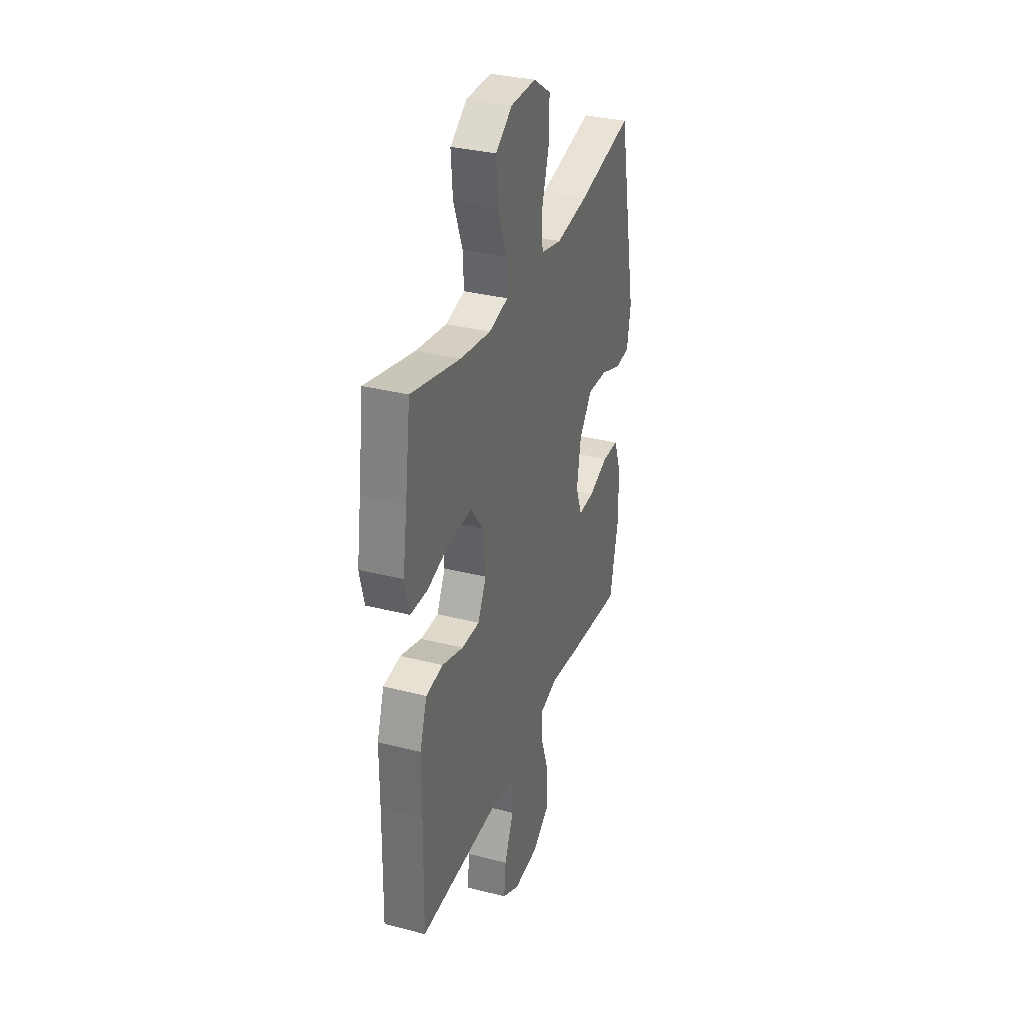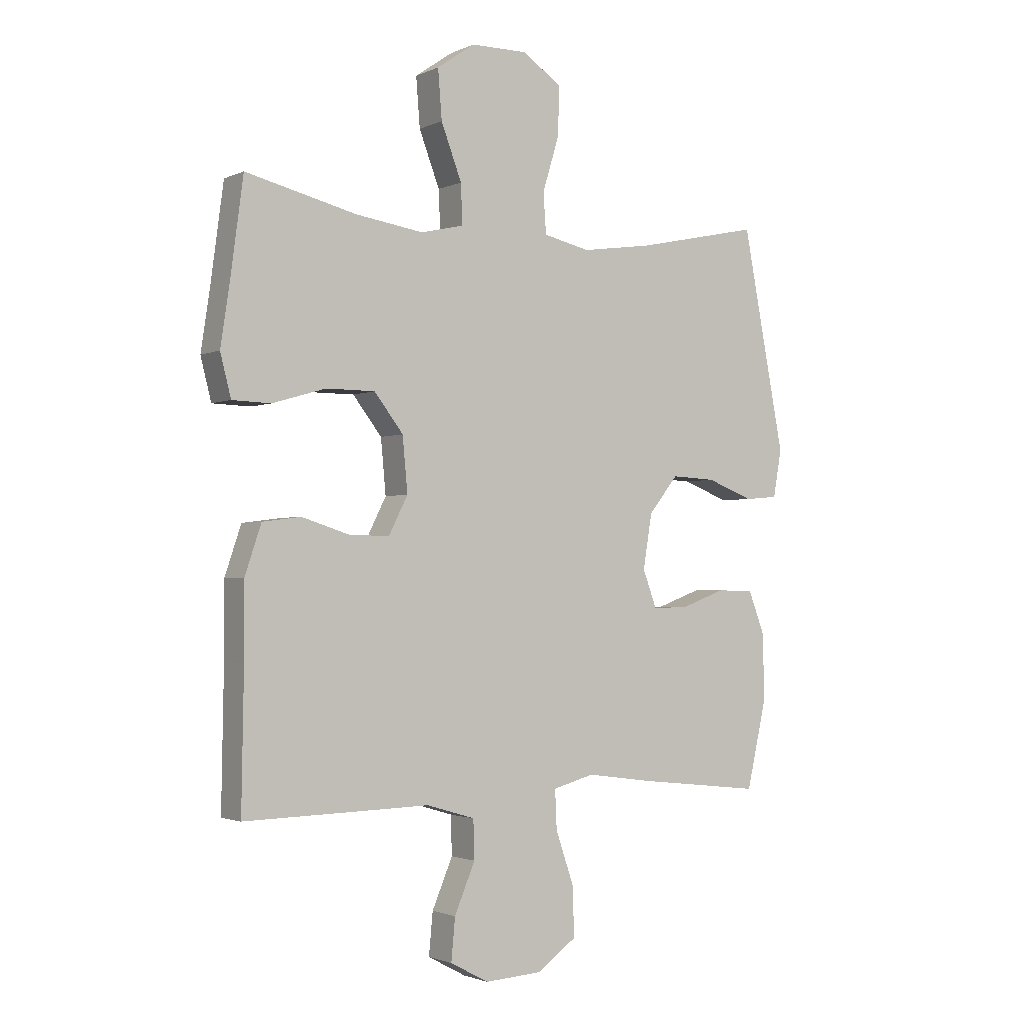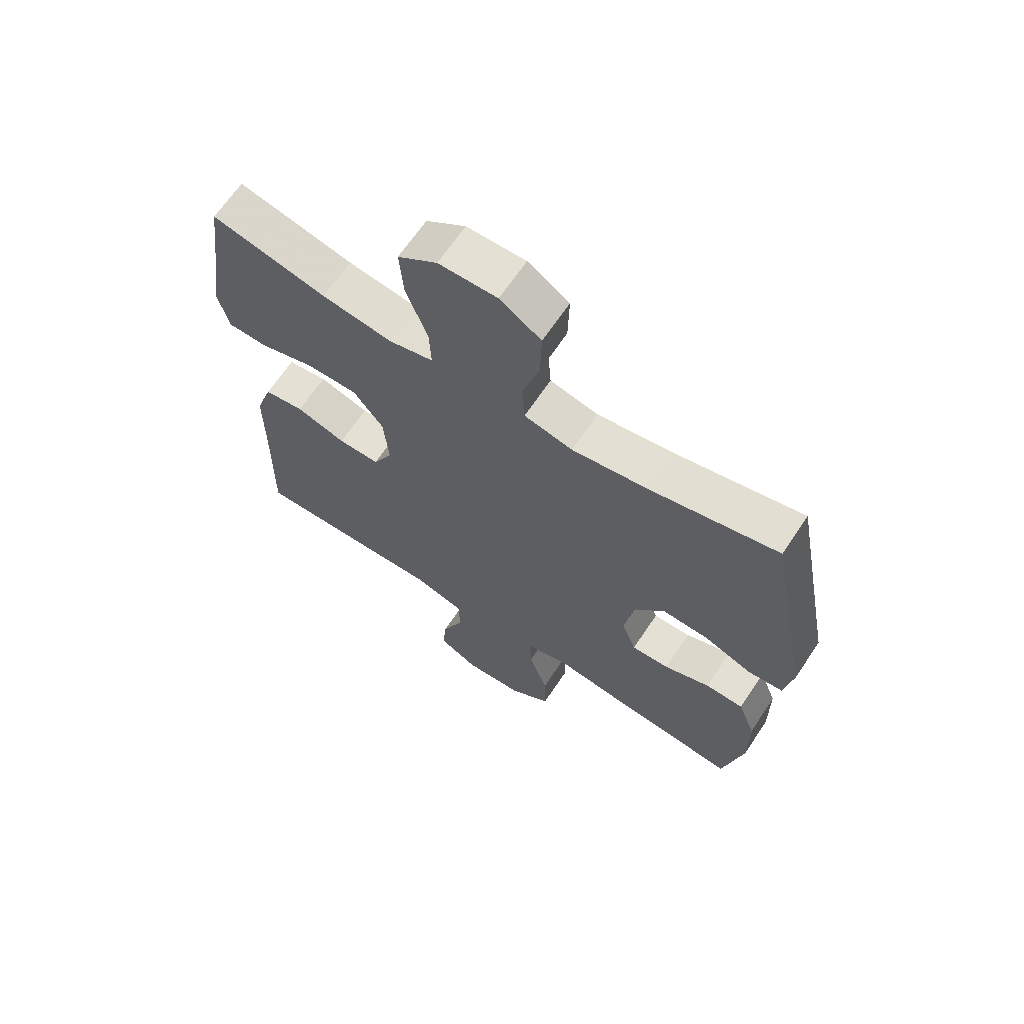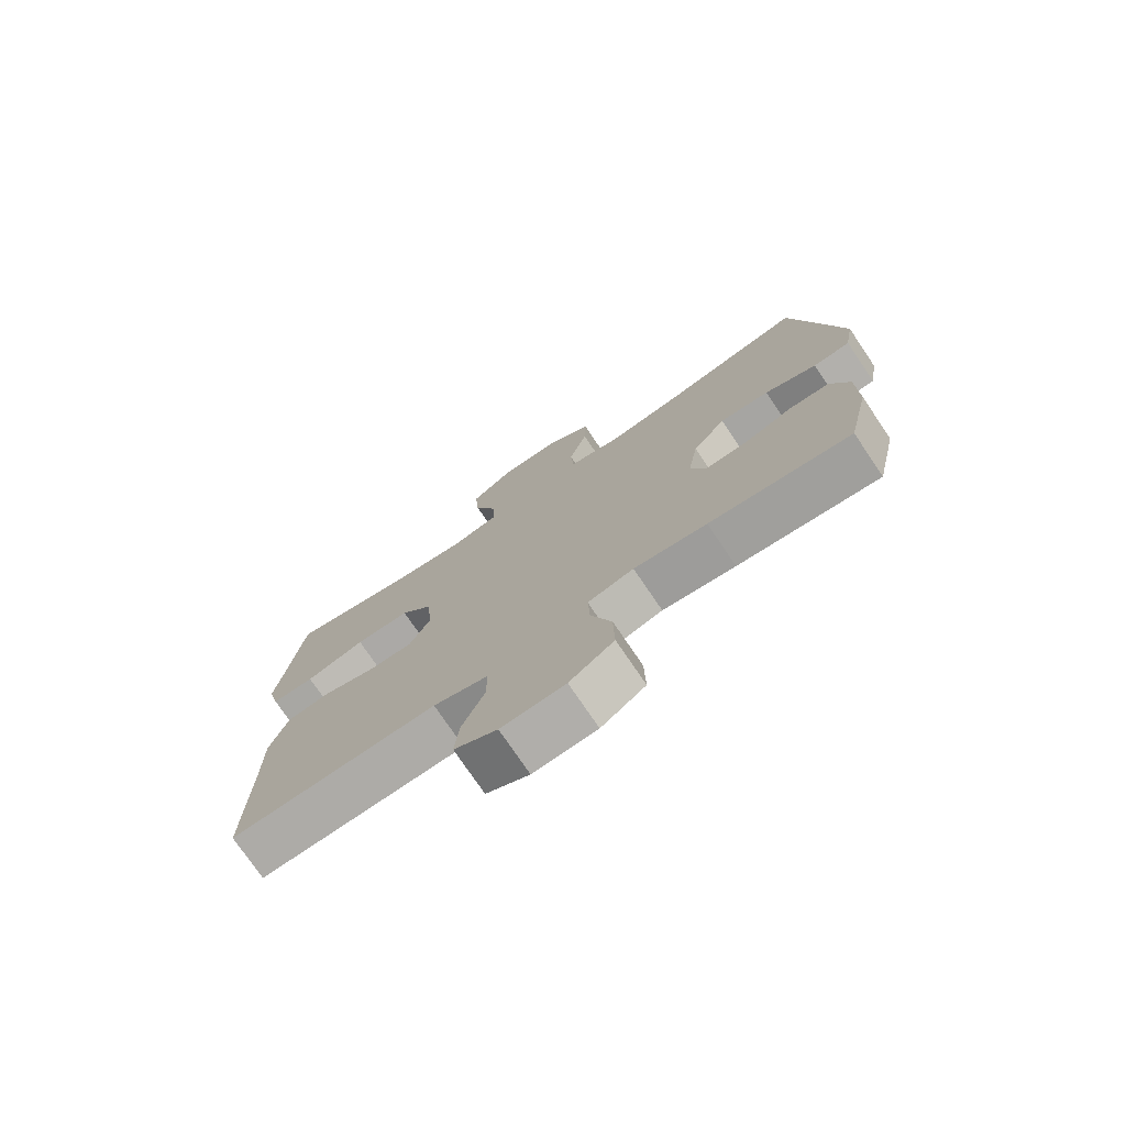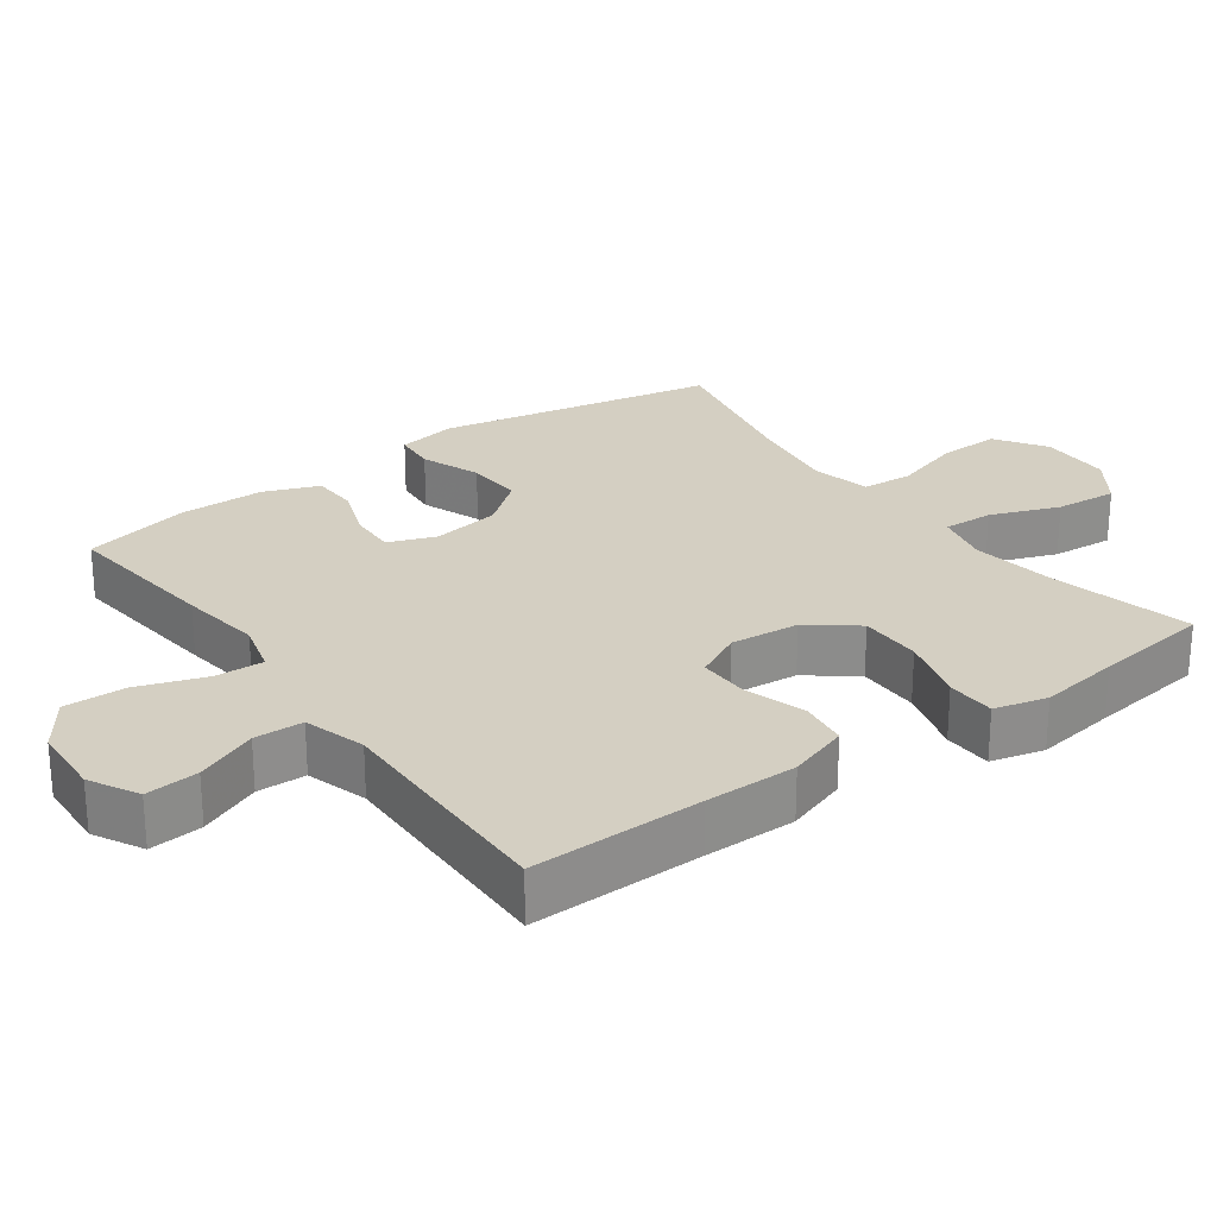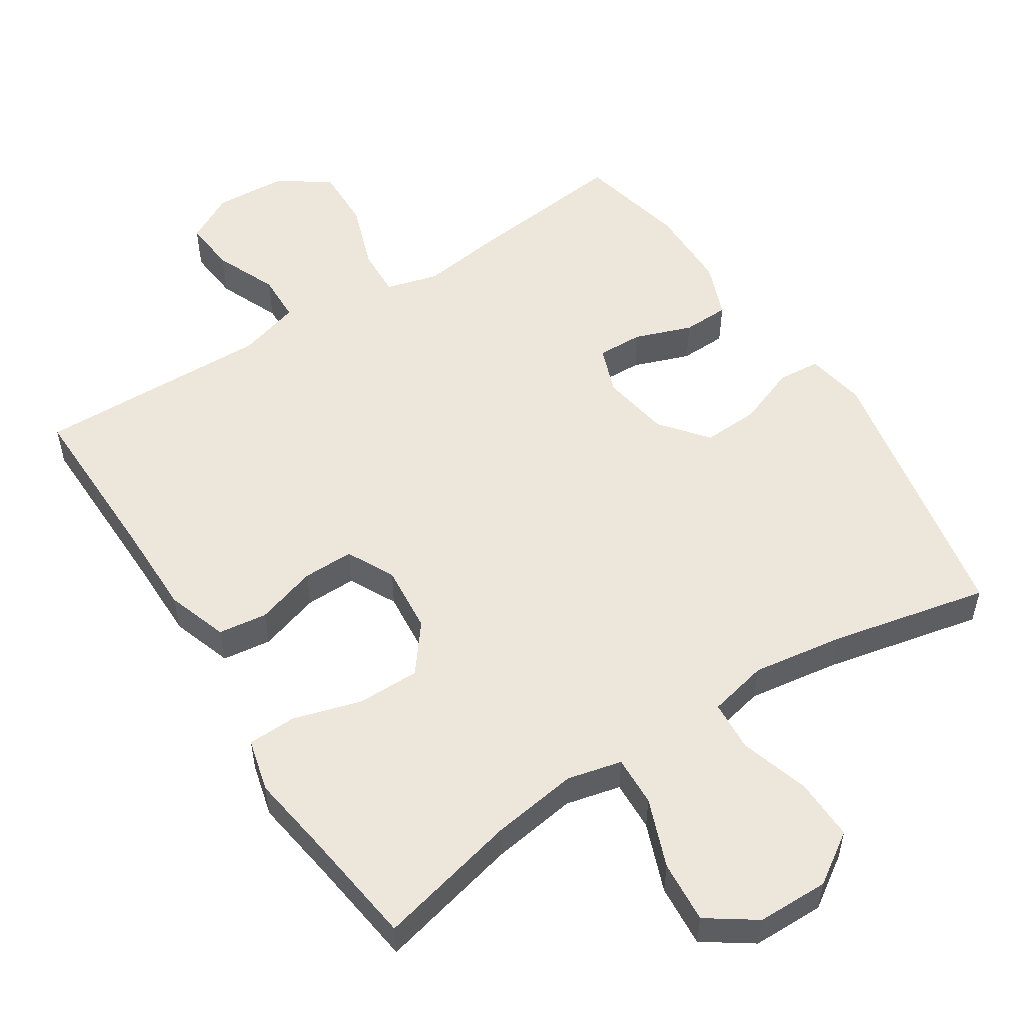
<metadata>
{"format":"obj","ext":"obj","renderer":"f3d","projection":"perspective","resolution":1024,"background":"white","views":[{"elev":33.0,"azim":-70.5,"up":"+Z"},{"elev":-2.0,"azim":-33.3,"up":"+Z"},{"elev":65.8,"azim":33.7,"up":"+Z"},{"elev":-75.6,"azim":34.1,"up":"+Z"},{"elev":25.7,"azim":-125.9,"up":"+Y"},{"elev":53.6,"azim":-32.8,"up":"+Y"}]}
</metadata>
<code>
v 0.5 0.07 0.5
v 0.576 0.07 0.106
v 0.561 0.07 0.021
v 0.501 0.07 0.016
v 0.417 0.07 0.048
v 0.337 0.07 0.052
v 0.284 0.07 -0.014
v 0.268 0.07 -0.111
v 0.293 0.07 -0.178
v 0.358 0.07 -0.176
v 0.438 0.07 -0.147
v 0.504 0.07 -0.149
v 0.534 0.07 -0.227
v 0.535 0.07 -0.347
v 0.5 0.07 -0.5
v 0.273 0.07 -0.475
v 0.156 0.07 -0.459
v 0.082 0.07 -0.479
v 0.085 0.07 -0.548
v 0.118 0.07 -0.644
v 0.12 0.07 -0.731
v 0.049 0.07 -0.781
v -0.053 0.07 -0.787
v -0.122 0.07 -0.75
v -0.115 0.07 -0.675
v -0.078 0.07 -0.588
v -0.08 0.07 -0.519
v -0.167 0.07 -0.493
v -0.302 0.07 -0.496
v -0.5 0.07 -0.5
v -0.496 0.07 -0.257
v -0.496 0.07 -0.127
v -0.467 0.07 -0.041
v -0.398 0.07 -0.032
v -0.312 0.07 -0.059
v -0.24 0.07 -0.06
v -0.206 0.07 0.007
v -0.215 0.07 0.104
v -0.267 0.07 0.171
v -0.355 0.07 0.171
v -0.451 0.07 0.143
v -0.52 0.07 0.145
v -0.539 0.07 0.22
v -0.522 0.07 0.334
v -0.5 0.07 0.5
v -0.301 0.07 0.452
v -0.179 0.07 0.434
v -0.102 0.07 0.452
v -0.105 0.07 0.523
v -0.142 0.07 0.62
v -0.149 0.07 0.708
v -0.081 0.07 0.755
v 0.02 0.07 0.756
v 0.091 0.07 0.709
v 0.089 0.07 0.622
v 0.059 0.07 0.524
v 0.064 0.07 0.452
v 0.148 0.07 0.433
v 0.277 0.07 0.452
v 0.5 0 0.5
v 0.576 0 0.106
v 0.561 0 0.021
v 0.501 0 0.016
v 0.417 0 0.048
v 0.337 0 0.052
v 0.284 0 -0.014
v 0.268 0 -0.111
v 0.293 0 -0.178
v 0.358 0 -0.176
v 0.438 0 -0.147
v 0.504 0 -0.149
v 0.534 0 -0.227
v 0.535 0 -0.347
v 0.5 0 -0.5
v 0.273 0 -0.475
v 0.156 0 -0.459
v 0.082 0 -0.479
v 0.085 0 -0.548
v 0.118 0 -0.644
v 0.12 0 -0.731
v 0.049 0 -0.781
v -0.053 0 -0.787
v -0.122 0 -0.75
v -0.115 0 -0.675
v -0.078 0 -0.588
v -0.08 0 -0.519
v -0.167 0 -0.493
v -0.302 0 -0.496
v -0.5 0 -0.5
v -0.496 0 -0.257
v -0.496 0 -0.127
v -0.467 0 -0.041
v -0.398 0 -0.032
v -0.312 0 -0.059
v -0.24 0 -0.06
v -0.206 0 0.007
v -0.215 0 0.104
v -0.267 0 0.171
v -0.355 0 0.171
v -0.451 0 0.143
v -0.52 0 0.145
v -0.539 0 0.22
v -0.522 0 0.334
v -0.5 0 0.5
v -0.301 0 0.452
v -0.179 0 0.434
v -0.102 0 0.452
v -0.105 0 0.523
v -0.142 0 0.62
v -0.149 0 0.708
v -0.081 0 0.755
v 0.02 0 0.756
v 0.091 0 0.709
v 0.089 0 0.622
v 0.059 0 0.524
v 0.064 0 0.452
v 0.148 0 0.433
v 0.277 0 0.452
f 54 55 56
f 53 54 56
f 52 53 56
f 51 52 56
f 50 51 56
f 49 50 56
f 48 49 56 57
f 47 48 57 58
f 44 45 46
f 44 46 47
f 43 44 47
f 42 43 47
f 41 42 47
f 40 41 47
f 39 40 47 58
f 33 34 35
f 32 33 35
f 31 32 35
f 31 35 36
f 30 31 36
f 29 30 36
f 28 29 36
f 27 28 36 37
f 24 25 26
f 23 24 26
f 22 23 26
f 21 22 26
f 20 21 26
f 19 20 26
f 18 19 26 27
f 27 37 38
f 18 27 38
f 17 18 38
f 15 16 17
f 14 15 17
f 13 14 17
f 12 13 17
f 11 12 17
f 10 11 17
f 3 4 5
f 2 3 5
f 1 2 5
f 59 1 5
f 59 5 6
f 58 59 6
f 39 58 6
f 38 39 6
f 38 6 7
f 38 7 8
f 17 38 8 9
f 9 10 17
f 115 114 113
f 115 113 112
f 115 112 111
f 115 111 110
f 115 110 109
f 115 109 108
f 116 115 108 107
f 117 116 107 106
f 105 104 103
f 106 105 103
f 106 103 102
f 106 102 101
f 106 101 100
f 106 100 99
f 117 106 99 98
f 94 93 92
f 94 92 91
f 94 91 90
f 95 94 90
f 95 90 89
f 95 89 88
f 95 88 87
f 96 95 87 86
f 85 84 83
f 85 83 82
f 85 82 81
f 85 81 80
f 85 80 79
f 85 79 78
f 86 85 78 77
f 97 96 86
f 97 86 77
f 97 77 76
f 76 75 74
f 76 74 73
f 76 73 72
f 76 72 71
f 76 71 70
f 76 70 69
f 64 63 62
f 64 62 61
f 64 61 60
f 64 60 118
f 65 64 118
f 65 118 117
f 65 117 98
f 65 98 97
f 66 65 97
f 67 66 97
f 68 67 97 76
f 76 69 68
f 1 60 61 2
f 2 61 62 3
f 3 62 63 4
f 4 63 64 5
f 5 64 65 6
f 6 65 66 7
f 7 66 67 8
f 8 67 68 9
f 9 68 69 10
f 10 69 70 11
f 11 70 71 12
f 12 71 72 13
f 13 72 73 14
f 14 73 74 15
f 15 74 75 16
f 16 75 76 17
f 17 76 77 18
f 18 77 78 19
f 19 78 79 20
f 20 79 80 21
f 21 80 81 22
f 22 81 82 23
f 23 82 83 24
f 24 83 84 25
f 25 84 85 26
f 26 85 86 27
f 27 86 87 28
f 28 87 88 29
f 29 88 89 30
f 30 89 90 31
f 31 90 91 32
f 32 91 92 33
f 33 92 93 34
f 34 93 94 35
f 35 94 95 36
f 36 95 96 37
f 37 96 97 38
f 38 97 98 39
f 39 98 99 40
f 40 99 100 41
f 41 100 101 42
f 42 101 102 43
f 43 102 103 44
f 44 103 104 45
f 45 104 105 46
f 46 105 106 47
f 47 106 107 48
f 48 107 108 49
f 49 108 109 50
f 50 109 110 51
f 51 110 111 52
f 52 111 112 53
f 53 112 113 54
f 54 113 114 55
f 55 114 115 56
f 56 115 116 57
f 57 116 117 58
f 58 117 118 59
f 59 118 60 1

</code>
